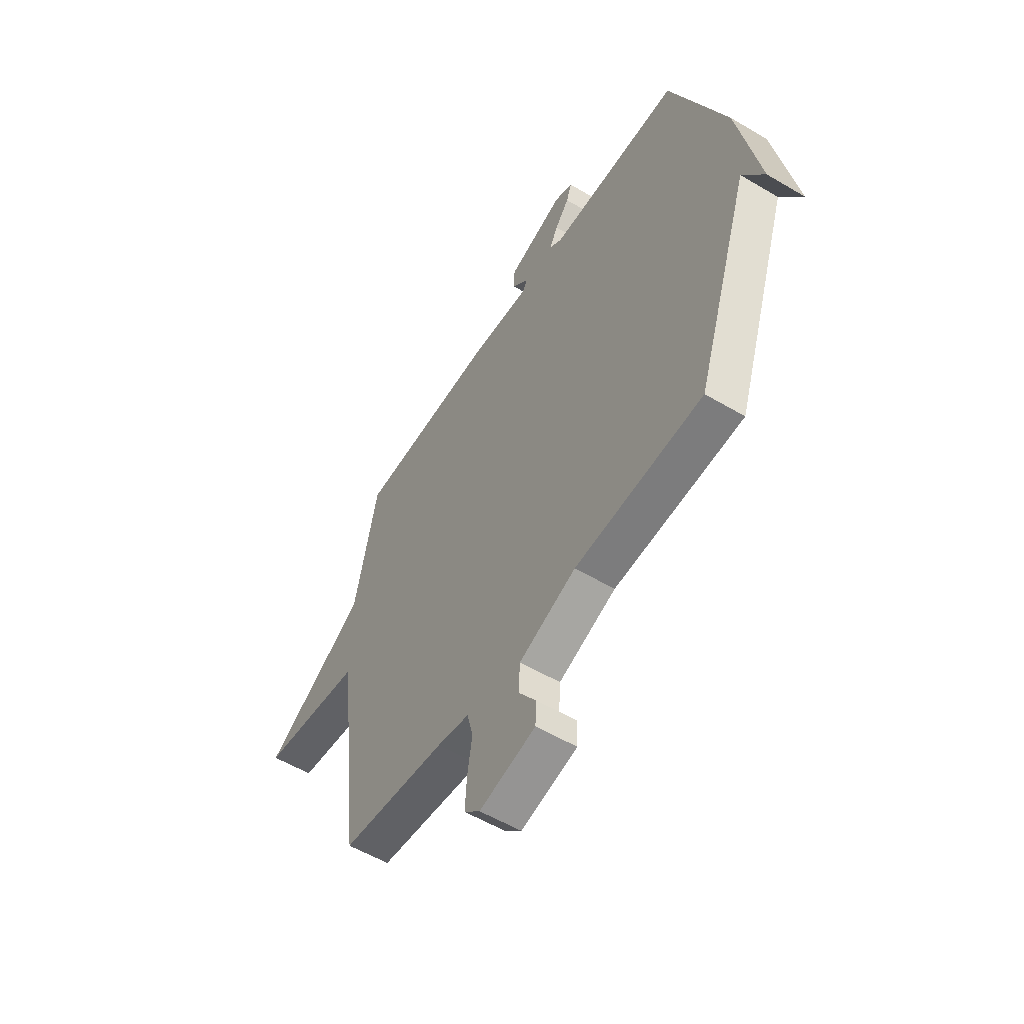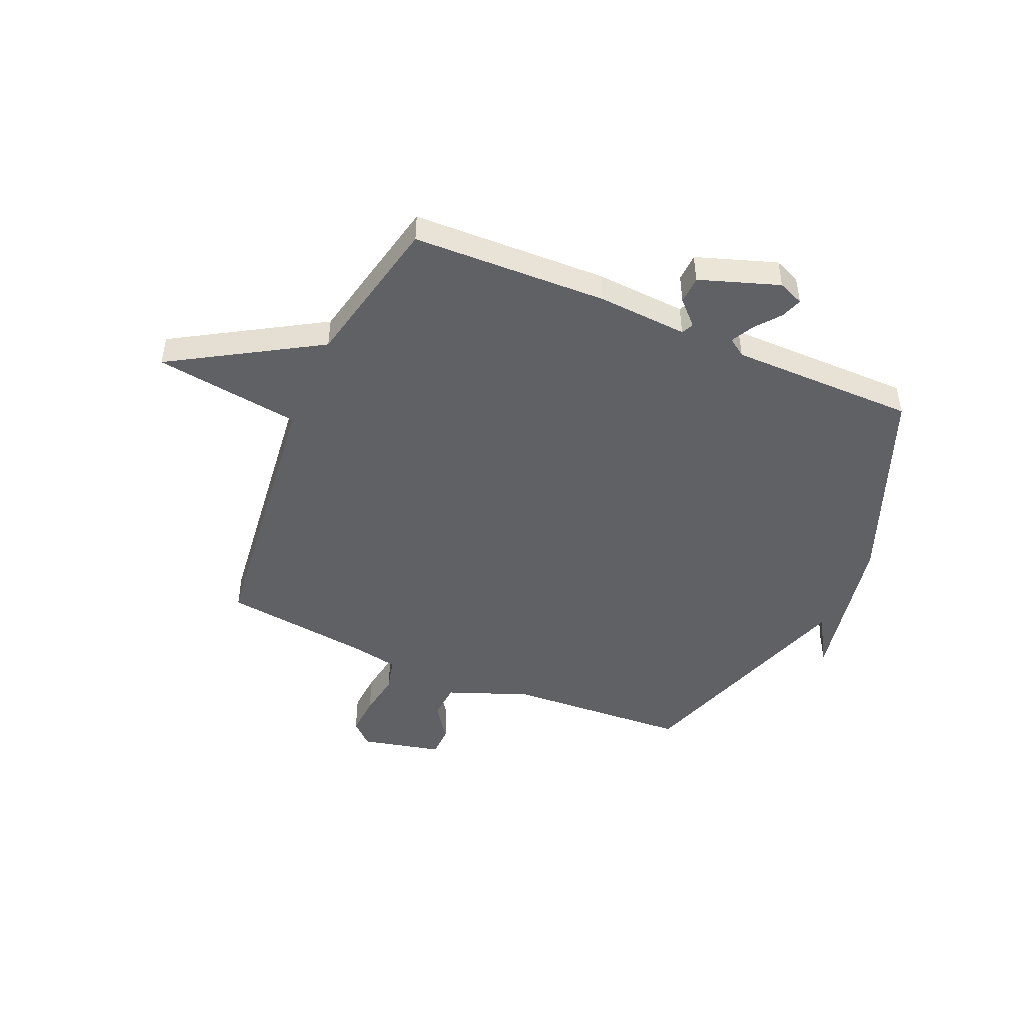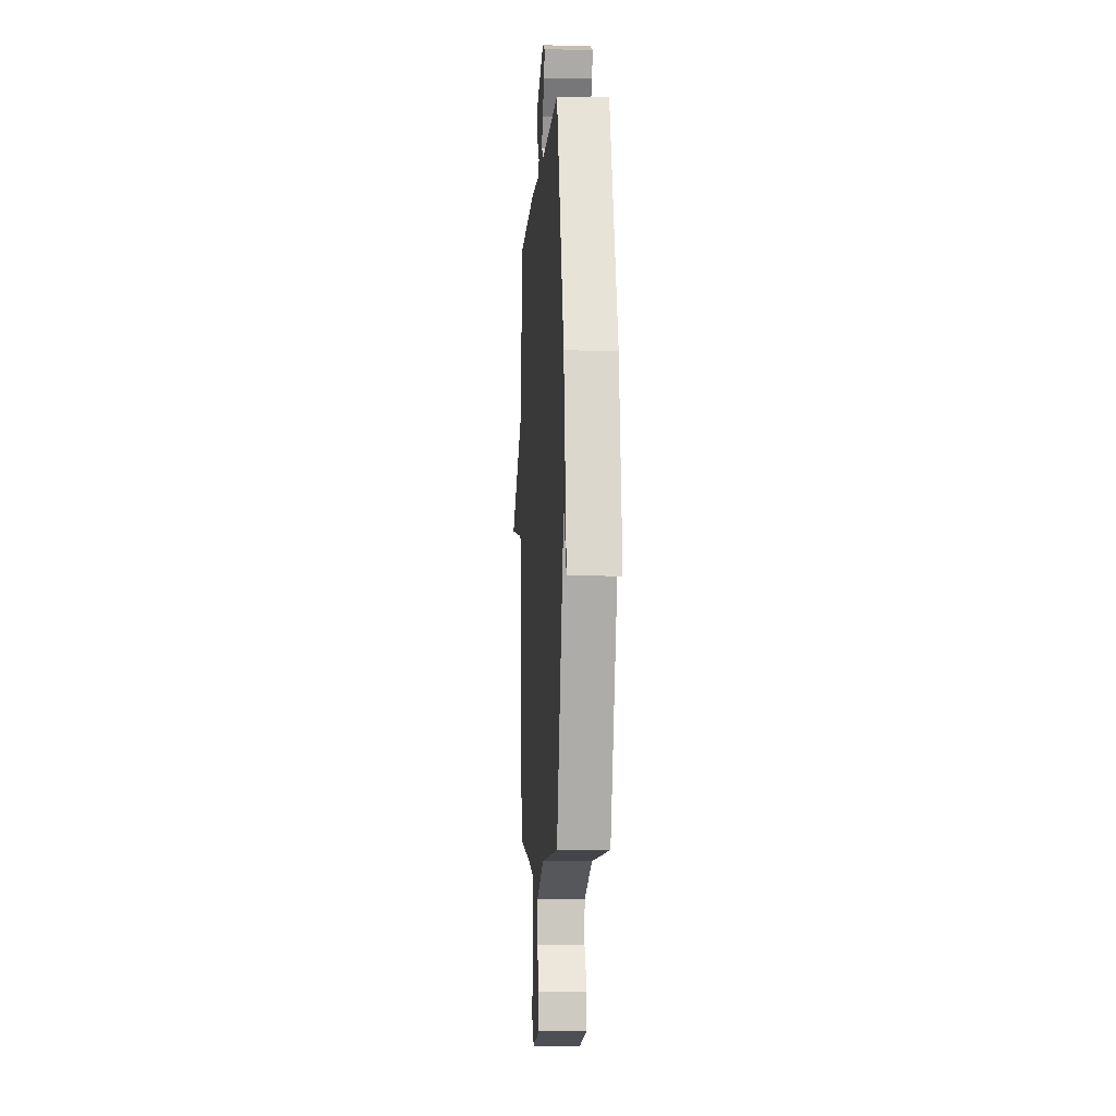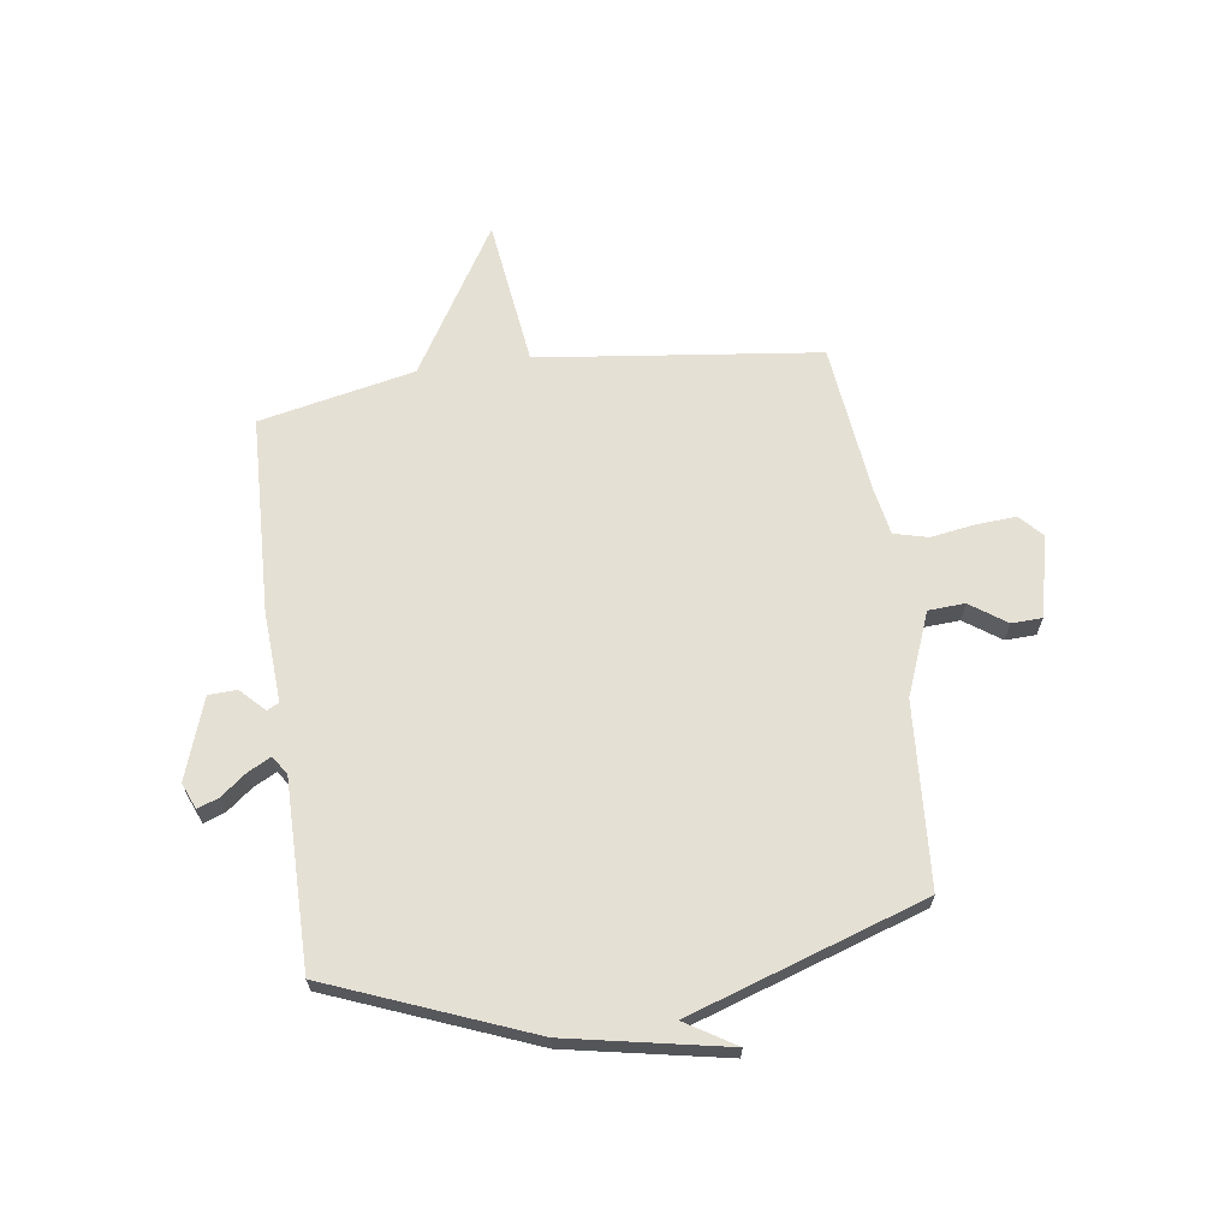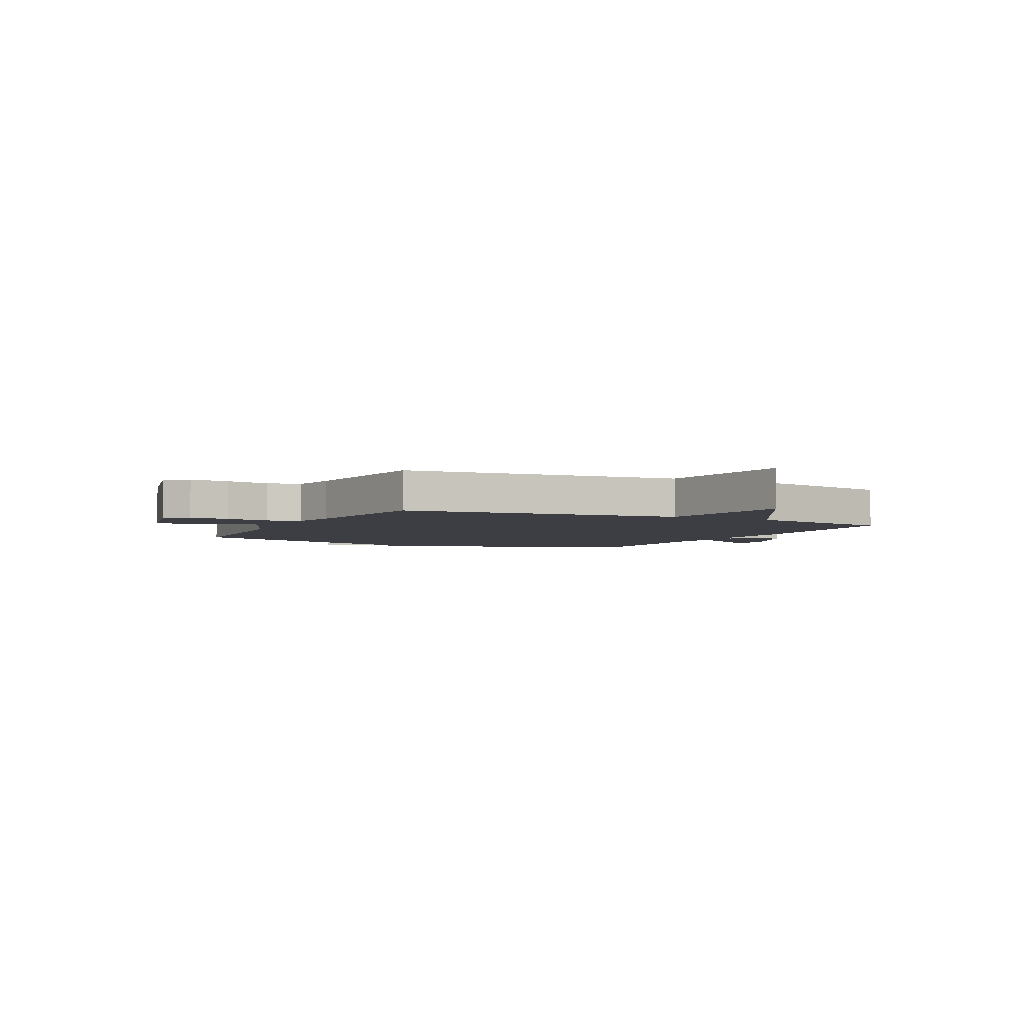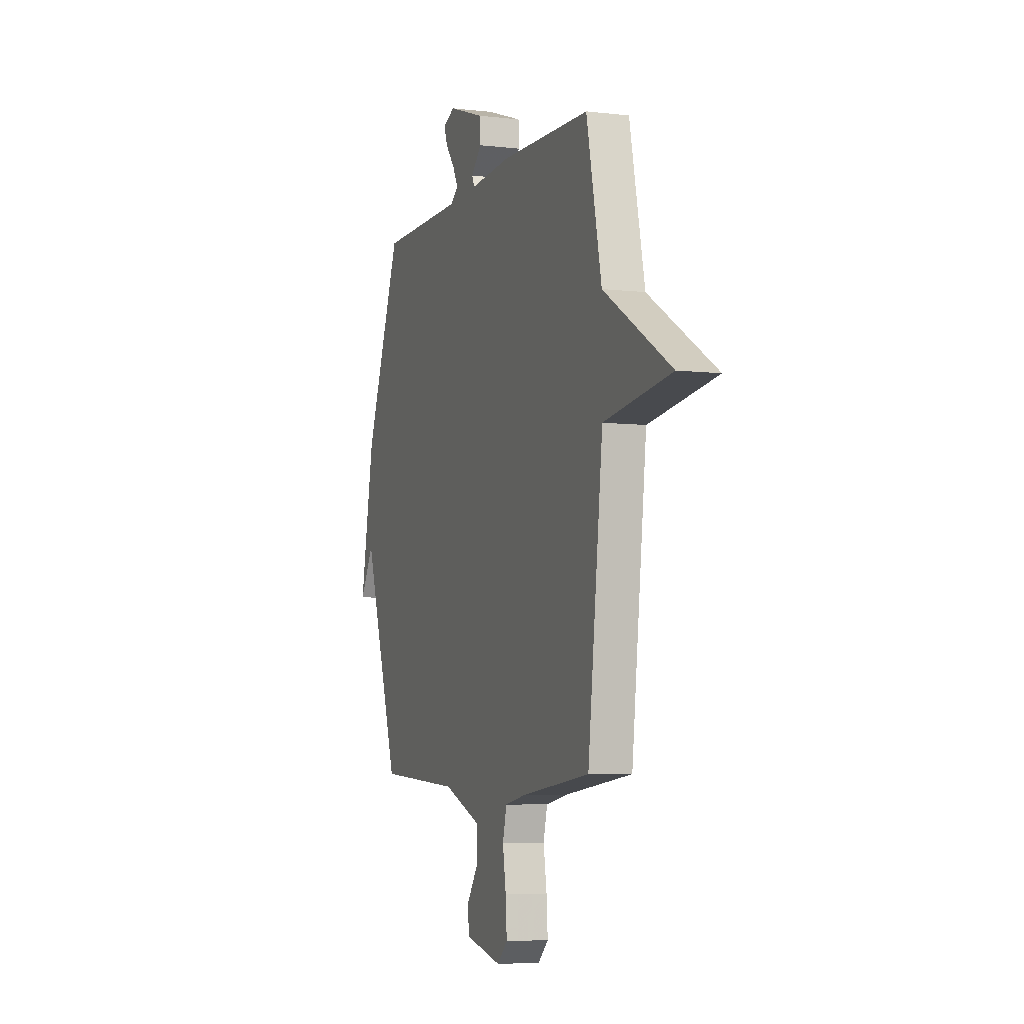
<metadata>
{"format":"obj","ext":"obj","renderer":"f3d","projection":"perspective","resolution":1024,"background":"white","views":[{"elev":-55.5,"azim":58.0,"up":"+Z"},{"elev":-47.3,"azim":-23.5,"up":"+Y"},{"elev":-5.2,"azim":86.6,"up":"+Z"},{"elev":65.8,"azim":82.1,"up":"+Y"},{"elev":-3.7,"azim":-116.9,"up":"+Y"},{"elev":-6.0,"azim":-109.6,"up":"+Z"}]}
</metadata>
<code>
v 0.5 0.07 -0.5
v 0.163 0.07 -0.522
v 0.012 0.07 -0.581
v 0.008 0.07 -0.648
v 0.054 0.07 -0.714
v 0.052 0.07 -0.77
v -0.097 0.07 -0.805
v -0.139 0.07 -0.766
v -0.134 0.07 -0.692
v -0.121 0.07 -0.611
v -0.137 0.07 -0.549
v -0.222 0.07 -0.533
v -0.5 0.07 -0.5
v -0.561 0.07 0.015
v -0.833 0.07 0.051
v -0.561 0.07 0.215
v -0.5 0.07 0.5
v -0.138 0.07 0.513
v 0.029 0.07 0.503
v 0.04 0.07 0.525
v -0.003 0.07 0.568
v -0.001 0.07 0.62
v 0.147 0.07 0.671
v 0.195 0.07 0.651
v 0.181 0.07 0.612
v 0.144 0.07 0.565
v 0.122 0.07 0.523
v 0.155 0.07 0.5
v 0.5 0.07 0.5
v 0.645 0.07 0.133
v 0.701 0.07 -0.159
v 0.645 0.07 -0.067
v 0.5 0 -0.5
v 0.163 0 -0.522
v 0.012 0 -0.581
v 0.008 0 -0.648
v 0.054 0 -0.714
v 0.052 0 -0.77
v -0.097 0 -0.805
v -0.139 0 -0.766
v -0.134 0 -0.692
v -0.121 0 -0.611
v -0.137 0 -0.549
v -0.222 0 -0.533
v -0.5 0 -0.5
v -0.561 0 0.015
v -0.833 0 0.051
v -0.561 0 0.215
v -0.5 0 0.5
v -0.138 0 0.513
v 0.029 0 0.503
v 0.04 0 0.525
v -0.003 0 0.568
v -0.001 0 0.62
v 0.147 0 0.671
v 0.195 0 0.651
v 0.181 0 0.612
v 0.144 0 0.565
v 0.122 0 0.523
v 0.155 0 0.5
v 0.5 0 0.5
v 0.645 0 0.133
v 0.701 0 -0.159
v 0.645 0 -0.067
f 29 30 31 32
f 32 1 2
f 29 32 2
f 28 29 2
f 27 28 2 3
f 24 25 26
f 23 24 26
f 22 23 26
f 21 22 26
f 20 21 26
f 19 20 26 27
f 16 17 18 19
f 16 19 27
f 15 16 27
f 14 15 27
f 12 13 14 27
f 11 12 27
f 10 11 27 3
f 8 9 10
f 7 8 10
f 6 7 10
f 5 6 10
f 4 5 10
f 3 4 10
f 64 63 62 61
f 34 33 64
f 34 64 61
f 34 61 60
f 35 34 60 59
f 58 57 56
f 58 56 55
f 58 55 54
f 58 54 53
f 58 53 52
f 59 58 52 51
f 51 50 49 48
f 59 51 48
f 59 48 47
f 59 47 46
f 59 46 45 44
f 59 44 43
f 35 59 43 42
f 42 41 40
f 42 40 39
f 42 39 38
f 42 38 37
f 42 37 36
f 42 36 35
f 1 33 34 2
f 2 34 35 3
f 3 35 36 4
f 4 36 37 5
f 5 37 38 6
f 6 38 39 7
f 7 39 40 8
f 8 40 41 9
f 9 41 42 10
f 10 42 43 11
f 11 43 44 12
f 12 44 45 13
f 13 45 46 14
f 14 46 47 15
f 15 47 48 16
f 16 48 49 17
f 17 49 50 18
f 18 50 51 19
f 19 51 52 20
f 20 52 53 21
f 21 53 54 22
f 22 54 55 23
f 23 55 56 24
f 24 56 57 25
f 25 57 58 26
f 26 58 59 27
f 27 59 60 28
f 28 60 61 29
f 29 61 62 30
f 30 62 63 31
f 31 63 64 32
f 32 64 33 1

</code>
